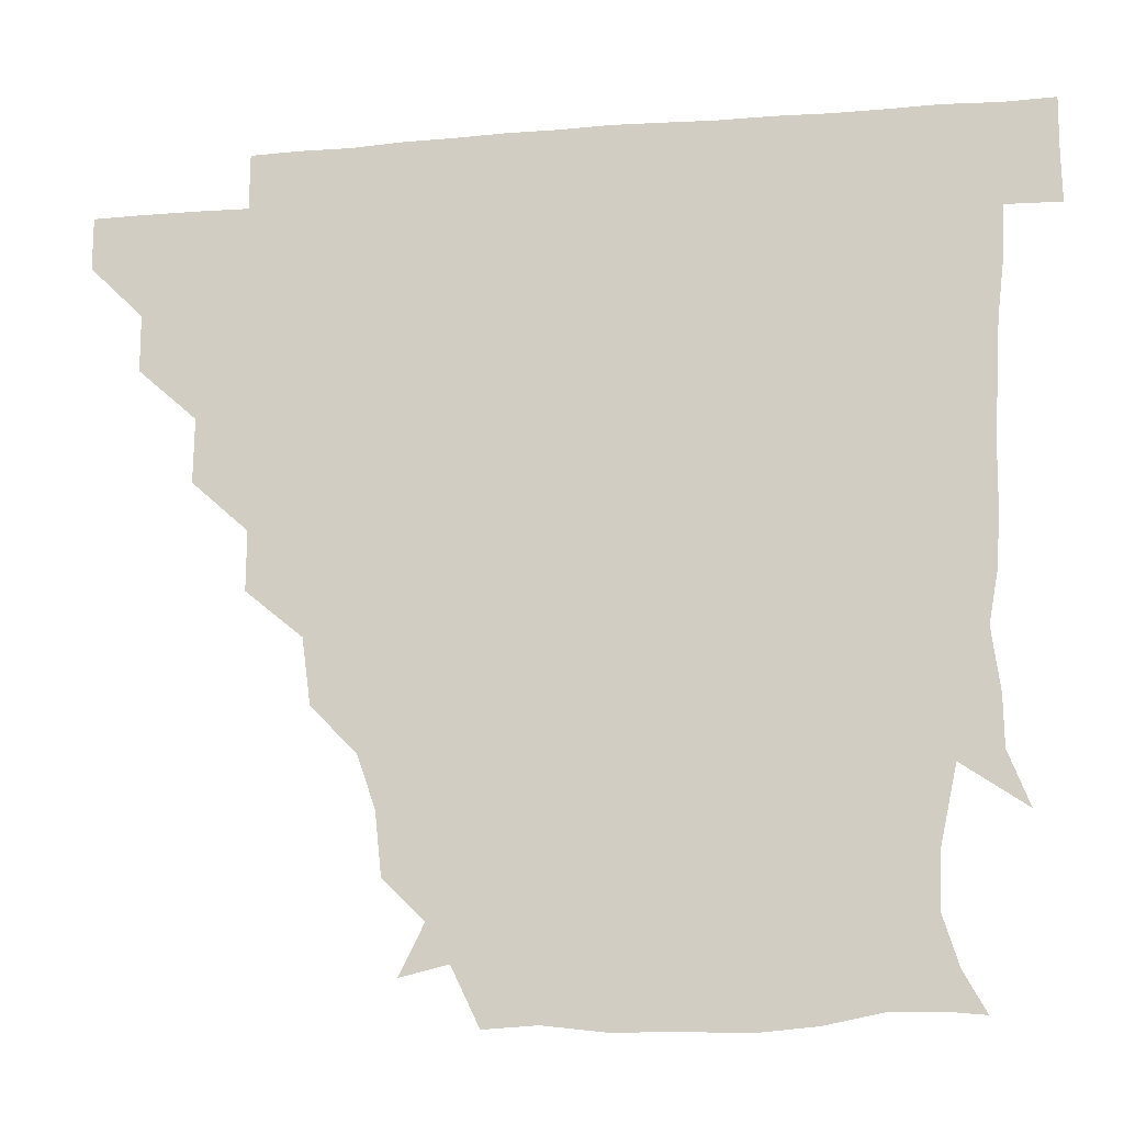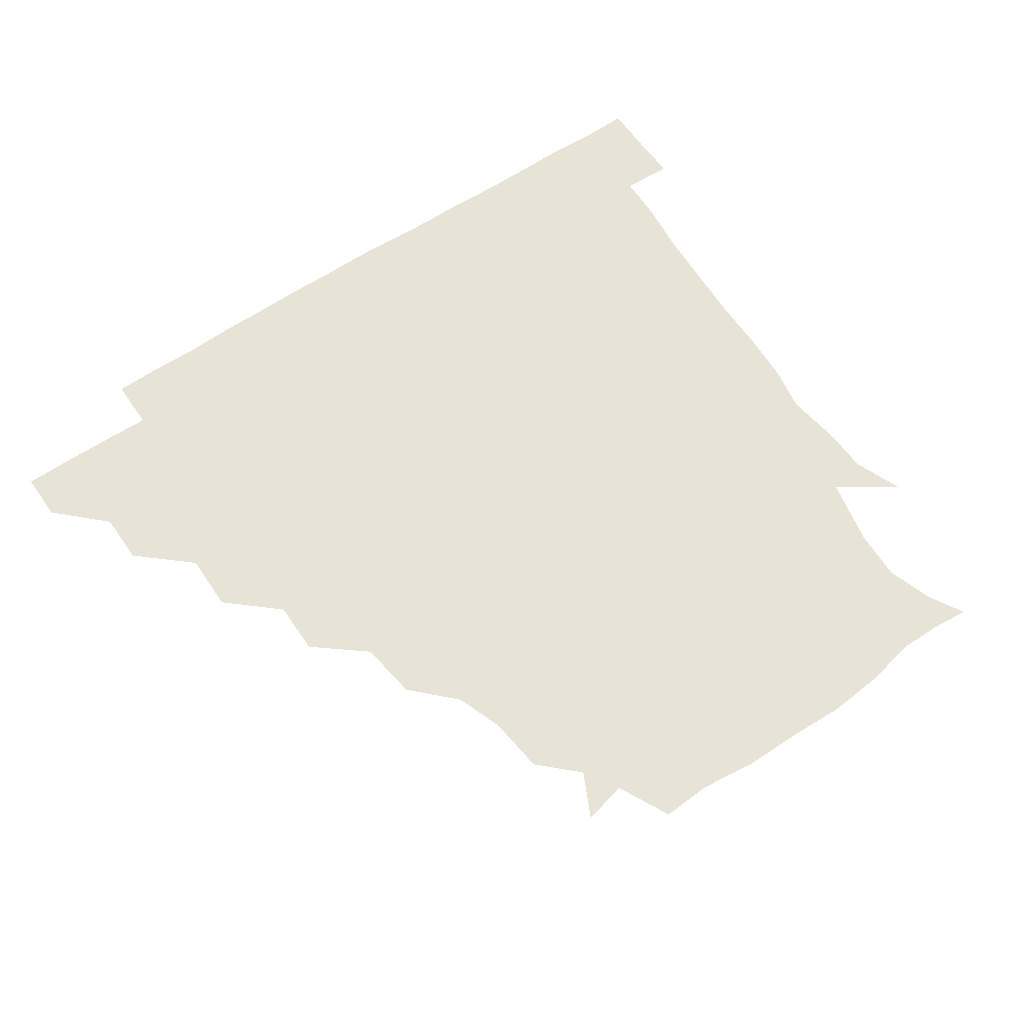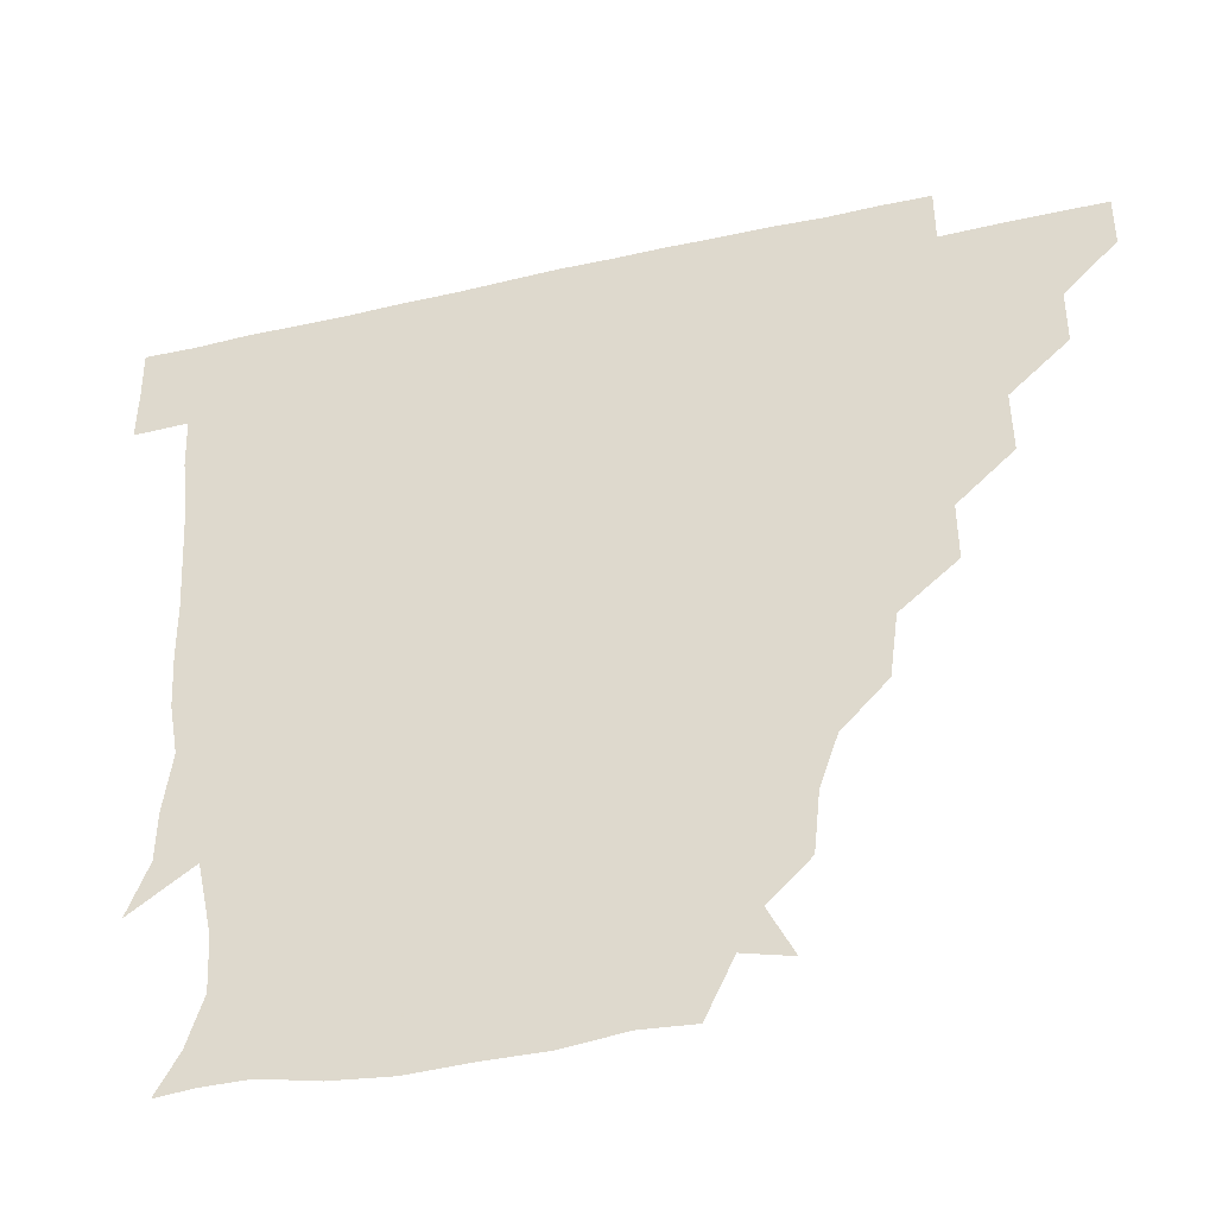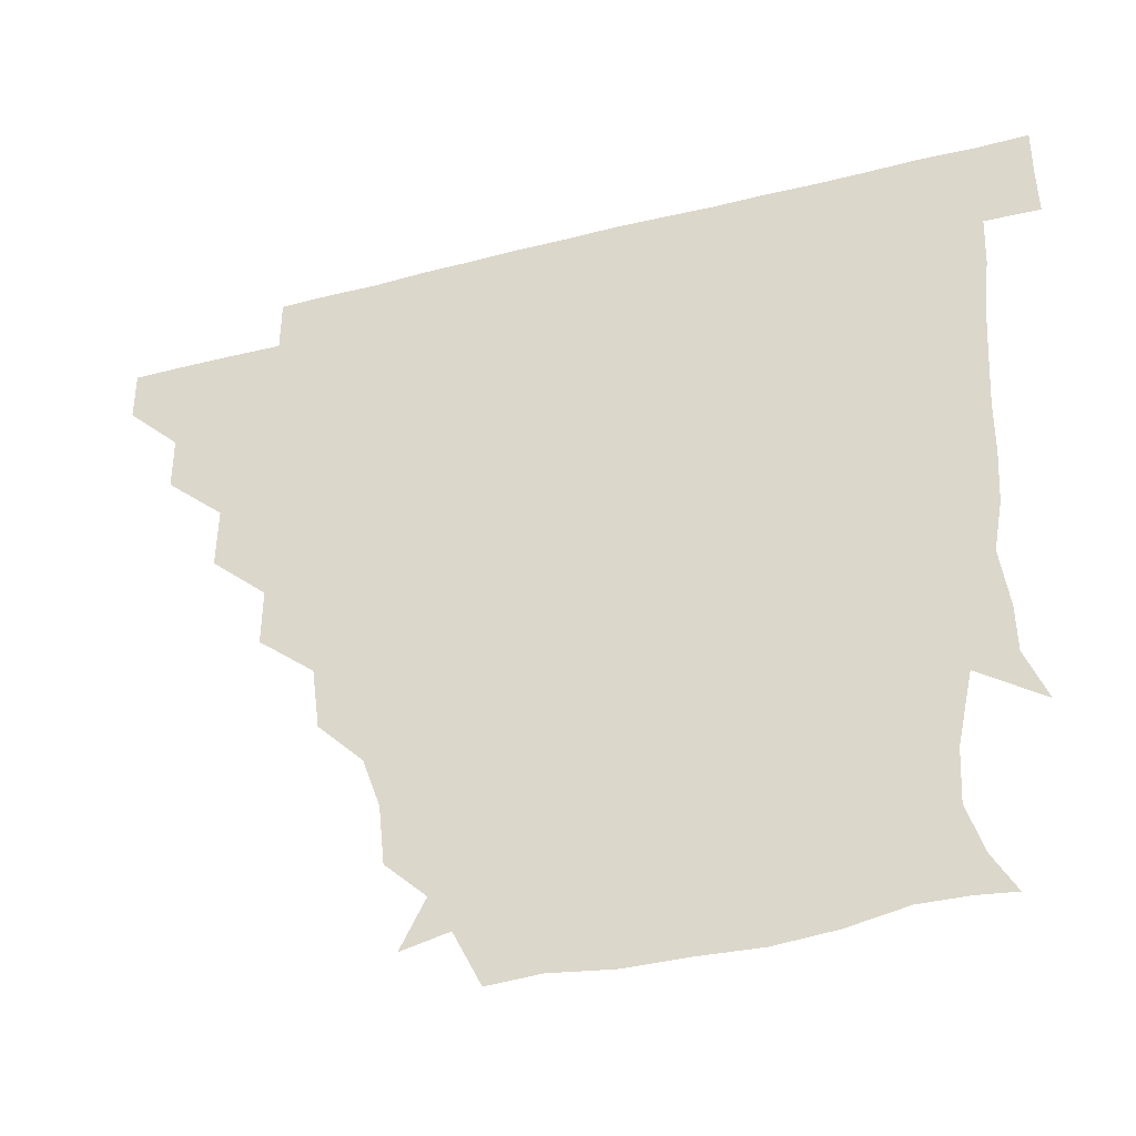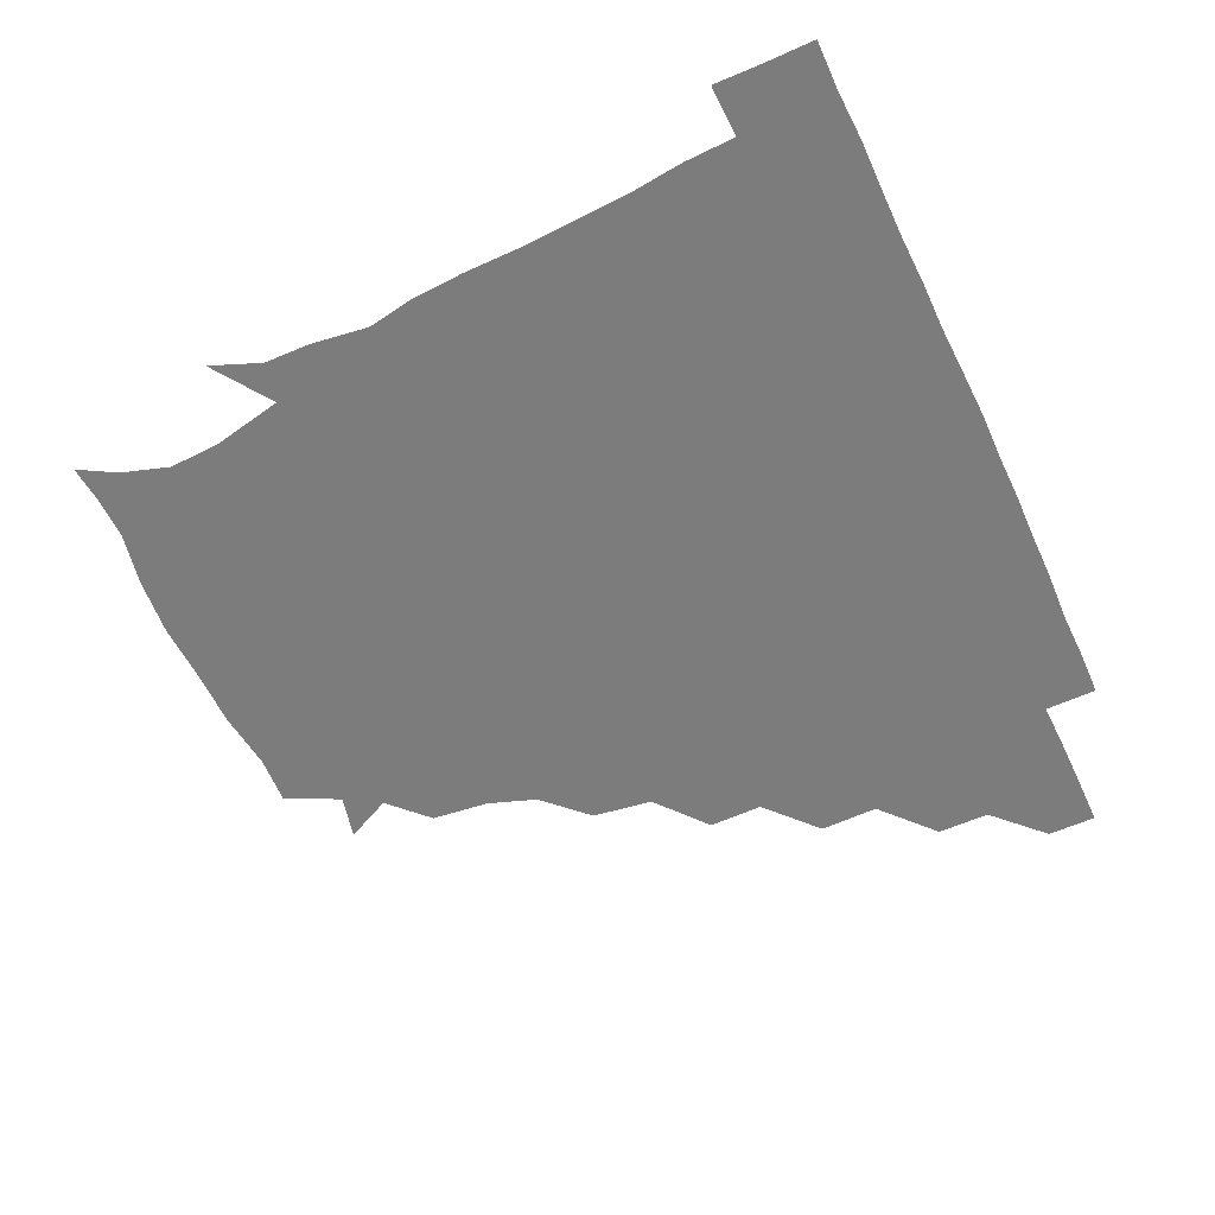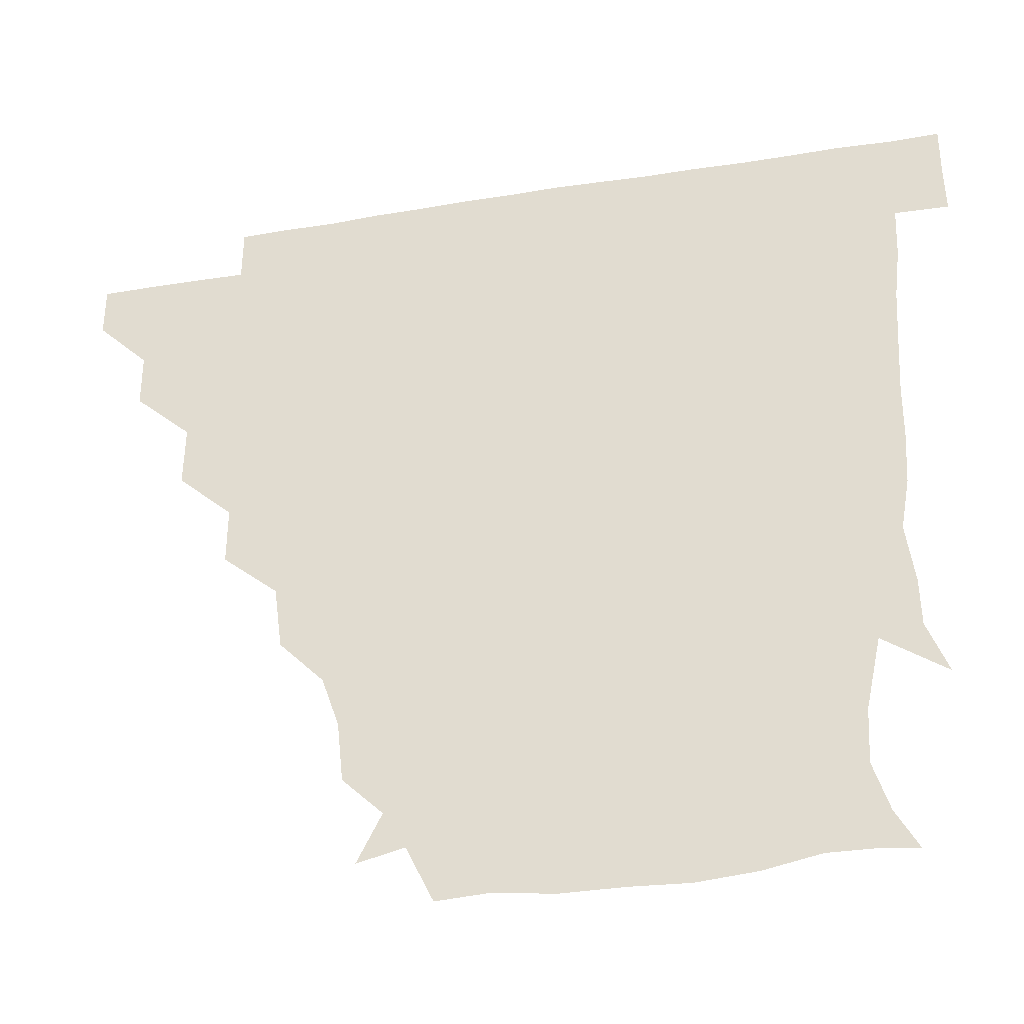
<metadata>
{"format":"obj","ext":"obj","renderer":"f3d","projection":"perspective","resolution":1024,"background":"white","views":[{"elev":-15.1,"azim":10.5,"up":"+Y"},{"elev":61.9,"azim":-34.4,"up":"+Z"},{"elev":-40.1,"azim":-164.6,"up":"+Y"},{"elev":-39.4,"azim":17.8,"up":"+Y"},{"elev":-58.8,"azim":114.7,"up":"+Z"},{"elev":-35.1,"azim":12.6,"up":"+Y"}]}
</metadata>
<code>
v 451 345.9 0
v 451 361 0
v 466.4 314.5 0
v 466.4 330.7 0
v 466.3 346 0
v 466 361.1 0
v 483 281.2 0
v 483.3 299.4 0
v 481.9 316.2 0
v 481.5 331.3 0
v 481.2 346 0
v 481.3 361 0
v 499.1 249.7 0
v 499.2 266.6 0
v 497.2 284.3 0
v 497 302.2 0
v 496.7 316.8 0
v 496.3 331.2 0
v 496.4 345.9 0
v 496.6 360.7 0
v 496.7 376.8 0
v 518 217.5 0
v 515.5 236.2 0
v 512.4 252.4 0
v 513 272.3 0
v 511.9 286.5 0
v 511.4 301.4 0
v 511.3 316.6 0
v 511.2 331.3 0
v 511.3 345.7 0
v 511.2 360.3 0
v 510.8 377 0
v 538.3 171 0
v 536.4 188.9 0
v 531.2 203.9 0
v 529 224.7 0
v 528.1 241 0
v 527.8 257.9 0
v 527.3 273.2 0
v 527 287.5 0
v 526.3 301.4 0
v 526.1 316.2 0
v 526 330.8 0
v 526.2 345.7 0
v 526.1 361 0
v 526 376.7 0
v 543.1 145 0
v 550.2 159.3 0
v 548.2 177.8 0
v 545.3 195 0
v 543.7 211.1 0
v 542.5 225.2 0
v 541.8 242.9 0
v 542.4 257.8 0
v 541.7 272.8 0
v 541.5 286.7 0
v 541.7 301.9 0
v 541.4 316.3 0
v 541 330.9 0
v 541.4 345.5 0
v 541.1 360.8 0
v 541 377.4 0
v 556.9 148.2 0
v 559.9 163.5 0
v 559.4 184 0
v 559 197 0
v 557 212.6 0
v 557.6 227.2 0
v 556.3 242.7 0
v 557 259.1 0
v 556.1 271.3 0
v 556.5 286.9 0
v 556.5 301.8 0
v 556.5 316.4 0
v 557.4 330.9 0
v 556.3 345.9 0
v 556.3 360.2 0
v 555.8 377.4 0
v 564.9 131.5 0
v 571.6 152.3 0
v 573.9 167 0
v 572.5 184.3 0
v 572.3 199.2 0
v 572 213.4 0
v 572.1 229.6 0
v 572.3 242.8 0
v 571.3 258.8 0
v 571.3 271.8 0
v 571.7 287.5 0
v 571.3 301.5 0
v 571.1 315.7 0
v 571.7 330.9 0
v 571.2 345.8 0
v 571.2 359.7 0
v 570.4 377.7 0
v 580.3 132.4 0
v 587 152.1 0
v 586.8 168.3 0
v 588.2 183.6 0
v 586.6 198 0
v 586.5 212.8 0
v 586.4 227.4 0
v 586.1 243.9 0
v 586.1 257.9 0
v 586.4 271.9 0
v 586.4 287.6 0
v 586 301.1 0
v 586.2 316 0
v 586.6 330.8 0
v 586.1 345.9 0
v 586 360.6 0
v 585.3 377.5 0
v 598.1 130.2 0
v 602.6 152.3 0
v 601.1 167.9 0
v 602.4 184.1 0
v 601 199.3 0
v 601.2 213.1 0
v 601.5 229.6 0
v 601.1 243 0
v 601.2 256.6 0
v 601.2 272.5 0
v 601.1 287.3 0
v 601.5 301.8 0
v 601.2 316.1 0
v 601.3 330.7 0
v 601 345.9 0
v 601 360.8 0
v 599.9 377.7 0
v 616.5 130.2 0
v 617 152.9 0
v 616.8 168.5 0
v 616.6 184.9 0
v 615.8 199.1 0
v 615.7 213.7 0
v 615.7 229.2 0
v 615.8 242.8 0
v 616.3 258.4 0
v 616.1 273 0
v 616.2 286.6 0
v 616.3 302.2 0
v 616.4 316.6 0
v 616 331.3 0
v 615.8 346.2 0
v 616.4 360.4 0
v 614.5 377.2 0
v 634.1 129.5 0
v 630.5 152.2 0
v 631.4 169.1 0
v 630.2 186 0
v 630.8 200.2 0
v 630.4 214 0
v 630.1 229.1 0
v 631.1 242.6 0
v 631.3 257.7 0
v 631 272 0
v 631.3 286.7 0
v 631.2 301.5 0
v 631.4 316.8 0
v 631.6 331.1 0
v 631.4 345.7 0
v 632 359.6 0
v 629.5 376.6 0
v 651.5 130.9 0
v 644.4 151.9 0
v 645.1 169.5 0
v 644.3 186 0
v 645.1 200.7 0
v 645.2 213.9 0
v 645.1 227.9 0
v 645.4 242.6 0
v 645.8 258.7 0
v 646 272 0
v 646 288 0
v 646.3 302.1 0
v 646.3 316.7 0
v 646.4 331.2 0
v 646.8 345.7 0
v 646.5 360.2 0
v 644.5 376.6 0
v 668.2 134.2 0
v 659.6 150.9 0
v 657.9 168.6 0
v 658.2 185.1 0
v 659.3 200.7 0
v 659.3 213.7 0
v 659.7 227.7 0
v 659.9 242.2 0
v 659.6 258.7 0
v 660.5 273.4 0
v 661 287.1 0
v 660.8 302.7 0
v 661.2 316.8 0
v 661.4 331.5 0
v 661.9 345.8 0
v 661.3 360.5 0
v 660.2 376.1 0
v 681.9 134 0
v 674 148.4 0
v 670.3 165.5 0
v 671.7 181.2 0
v 673.4 199.2 0
v 672.8 212.5 0
v 673 227.2 0
v 673.3 242.3 0
v 673.7 257.9 0
v 674.2 273 0
v 674.7 289.4 0
v 675.4 302.2 0
v 676 317.2 0
v 676.1 331.3 0
v 676.8 345.9 0
v 675.9 361.4 0
v 675.5 376.1 0
v 692.9 132.9 0
v 686.4 144.5 0
v 681.9 158.9 0
v 682.7 175 0
v 687.3 196.5 0
v 685.1 210.4 0
v 685 225.3 0
v 686 238.7 0
v 686.9 255.2 0
v 687.2 271.4 0
v 687.4 287.7 0
v 689.2 301.1 0
v 690 317.4 0
v 690.7 331.7 0
v 690.9 346.2 0
v 690.7 361.2 0
v 690 376.3 0
v 705.7 183.9 0
v 699.7 199.4 0
v 699.4 213.5 0
v 697 231.4 0
v 699.7 246.7 0
v 700.7 262.8 0
v 700.8 279.8 0
v 701.7 296.6 0
v 702.7 314.5 0
v 704.6 330.4 0
v 705.2 346.2 0
v 706 361 0
v 706.3 375.6 0
v 721.1 345.7 0
v 720.8 361 0
v 720.9 375.9 0
f 4 5 1
f 1 5 2
f 5 6 2
f 8 9 3
f 3 9 4
f 9 10 4
f 4 10 5
f 10 11 5
f 5 11 6
f 11 12 6
f 14 15 7
f 7 15 8
f 15 16 8
f 8 16 9
f 16 17 9
f 9 17 10
f 17 18 10
f 10 18 11
f 18 19 11
f 11 19 12
f 19 20 12
f 23 24 13
f 13 24 14
f 24 25 14
f 14 25 15
f 25 26 15
f 15 26 16
f 26 27 16
f 16 27 17
f 27 28 17
f 17 28 18
f 28 29 18
f 18 29 19
f 29 30 19
f 19 30 20
f 30 31 20
f 20 31 21
f 31 32 21
f 35 36 22
f 22 36 23
f 36 37 23
f 23 37 24
f 37 38 24
f 24 38 25
f 38 39 25
f 25 39 26
f 39 40 26
f 26 40 27
f 40 41 27
f 27 41 28
f 41 42 28
f 28 42 29
f 42 43 29
f 29 43 30
f 43 44 30
f 30 44 31
f 44 45 31
f 31 45 32
f 45 46 32
f 48 49 33
f 33 49 34
f 49 50 34
f 34 50 35
f 50 51 35
f 35 51 36
f 51 52 36
f 36 52 37
f 52 53 37
f 37 53 38
f 53 54 38
f 38 54 39
f 54 55 39
f 39 55 40
f 55 56 40
f 40 56 41
f 56 57 41
f 41 57 42
f 57 58 42
f 42 58 43
f 58 59 43
f 43 59 44
f 59 60 44
f 44 60 45
f 60 61 45
f 45 61 46
f 61 62 46
f 47 63 48
f 63 64 48
f 48 64 49
f 64 65 49
f 49 65 50
f 65 66 50
f 50 66 51
f 66 67 51
f 51 67 52
f 67 68 52
f 52 68 53
f 68 69 53
f 53 69 54
f 69 70 54
f 54 70 55
f 70 71 55
f 55 71 56
f 71 72 56
f 56 72 57
f 72 73 57
f 57 73 58
f 73 74 58
f 58 74 59
f 74 75 59
f 59 75 60
f 75 76 60
f 60 76 61
f 76 77 61
f 61 77 62
f 77 78 62
f 79 80 63
f 63 80 64
f 80 81 64
f 64 81 65
f 81 82 65
f 65 82 66
f 82 83 66
f 66 83 67
f 83 84 67
f 67 84 68
f 84 85 68
f 68 85 69
f 85 86 69
f 69 86 70
f 86 87 70
f 70 87 71
f 87 88 71
f 71 88 72
f 88 89 72
f 72 89 73
f 89 90 73
f 73 90 74
f 90 91 74
f 74 91 75
f 91 92 75
f 75 92 76
f 92 93 76
f 76 93 77
f 93 94 77
f 77 94 78
f 94 95 78
f 79 96 80
f 96 97 80
f 80 97 81
f 97 98 81
f 81 98 82
f 98 99 82
f 82 99 83
f 99 100 83
f 83 100 84
f 100 101 84
f 84 101 85
f 101 102 85
f 85 102 86
f 102 103 86
f 86 103 87
f 103 104 87
f 87 104 88
f 104 105 88
f 88 105 89
f 105 106 89
f 89 106 90
f 106 107 90
f 90 107 91
f 107 108 91
f 91 108 92
f 108 109 92
f 92 109 93
f 109 110 93
f 93 110 94
f 110 111 94
f 94 111 95
f 111 112 95
f 96 113 97
f 113 114 97
f 97 114 98
f 114 115 98
f 98 115 99
f 115 116 99
f 99 116 100
f 116 117 100
f 100 117 101
f 117 118 101
f 101 118 102
f 118 119 102
f 102 119 103
f 119 120 103
f 103 120 104
f 120 121 104
f 104 121 105
f 121 122 105
f 105 122 106
f 122 123 106
f 106 123 107
f 123 124 107
f 107 124 108
f 124 125 108
f 108 125 109
f 125 126 109
f 109 126 110
f 126 127 110
f 110 127 111
f 127 128 111
f 111 128 112
f 128 129 112
f 113 130 114
f 130 131 114
f 114 131 115
f 131 132 115
f 115 132 116
f 132 133 116
f 116 133 117
f 133 134 117
f 117 134 118
f 134 135 118
f 118 135 119
f 135 136 119
f 119 136 120
f 136 137 120
f 120 137 121
f 137 138 121
f 121 138 122
f 138 139 122
f 122 139 123
f 139 140 123
f 123 140 124
f 140 141 124
f 124 141 125
f 141 142 125
f 125 142 126
f 142 143 126
f 126 143 127
f 143 144 127
f 127 144 128
f 144 145 128
f 128 145 129
f 145 146 129
f 130 147 131
f 147 148 131
f 131 148 132
f 148 149 132
f 132 149 133
f 149 150 133
f 133 150 134
f 150 151 134
f 134 151 135
f 151 152 135
f 135 152 136
f 152 153 136
f 136 153 137
f 153 154 137
f 137 154 138
f 154 155 138
f 138 155 139
f 155 156 139
f 139 156 140
f 156 157 140
f 140 157 141
f 157 158 141
f 141 158 142
f 158 159 142
f 142 159 143
f 159 160 143
f 143 160 144
f 160 161 144
f 144 161 145
f 161 162 145
f 145 162 146
f 162 163 146
f 147 164 148
f 164 165 148
f 148 165 149
f 165 166 149
f 149 166 150
f 166 167 150
f 150 167 151
f 167 168 151
f 151 168 152
f 168 169 152
f 152 169 153
f 169 170 153
f 153 170 154
f 170 171 154
f 154 171 155
f 171 172 155
f 155 172 156
f 172 173 156
f 156 173 157
f 173 174 157
f 157 174 158
f 174 175 158
f 158 175 159
f 175 176 159
f 159 176 160
f 176 177 160
f 160 177 161
f 177 178 161
f 161 178 162
f 178 179 162
f 162 179 163
f 179 180 163
f 164 181 165
f 181 182 165
f 165 182 166
f 182 183 166
f 166 183 167
f 183 184 167
f 167 184 168
f 184 185 168
f 168 185 169
f 185 186 169
f 169 186 170
f 186 187 170
f 170 187 171
f 187 188 171
f 171 188 172
f 188 189 172
f 172 189 173
f 189 190 173
f 173 190 174
f 190 191 174
f 174 191 175
f 191 192 175
f 175 192 176
f 192 193 176
f 176 193 177
f 193 194 177
f 177 194 178
f 194 195 178
f 178 195 179
f 195 196 179
f 179 196 180
f 196 197 180
f 181 198 182
f 198 199 182
f 182 199 183
f 199 200 183
f 183 200 184
f 200 201 184
f 184 201 185
f 201 202 185
f 185 202 186
f 202 203 186
f 186 203 187
f 203 204 187
f 187 204 188
f 204 205 188
f 188 205 189
f 205 206 189
f 189 206 190
f 206 207 190
f 190 207 191
f 207 208 191
f 191 208 192
f 208 209 192
f 192 209 193
f 209 210 193
f 193 210 194
f 210 211 194
f 194 211 195
f 211 212 195
f 195 212 196
f 212 213 196
f 196 213 197
f 213 214 197
f 198 215 199
f 215 216 199
f 199 216 200
f 216 217 200
f 200 217 201
f 217 218 201
f 201 218 202
f 218 219 202
f 202 219 203
f 219 220 203
f 203 220 204
f 220 221 204
f 204 221 205
f 221 222 205
f 205 222 206
f 222 223 206
f 206 223 207
f 223 224 207
f 207 224 208
f 224 225 208
f 208 225 209
f 225 226 209
f 209 226 210
f 226 227 210
f 210 227 211
f 227 228 211
f 211 228 212
f 228 229 212
f 212 229 213
f 229 230 213
f 213 230 214
f 230 231 214
f 219 232 220
f 232 233 220
f 220 233 221
f 233 234 221
f 221 234 222
f 234 235 222
f 222 235 223
f 235 236 223
f 223 236 224
f 236 237 224
f 224 237 225
f 237 238 225
f 225 238 226
f 238 239 226
f 226 239 227
f 239 240 227
f 227 240 228
f 240 241 228
f 228 241 229
f 241 242 229
f 229 242 230
f 242 243 230
f 230 243 231
f 243 244 231
f 242 245 243
f 245 246 243
f 243 246 244
f 246 247 244

</code>
